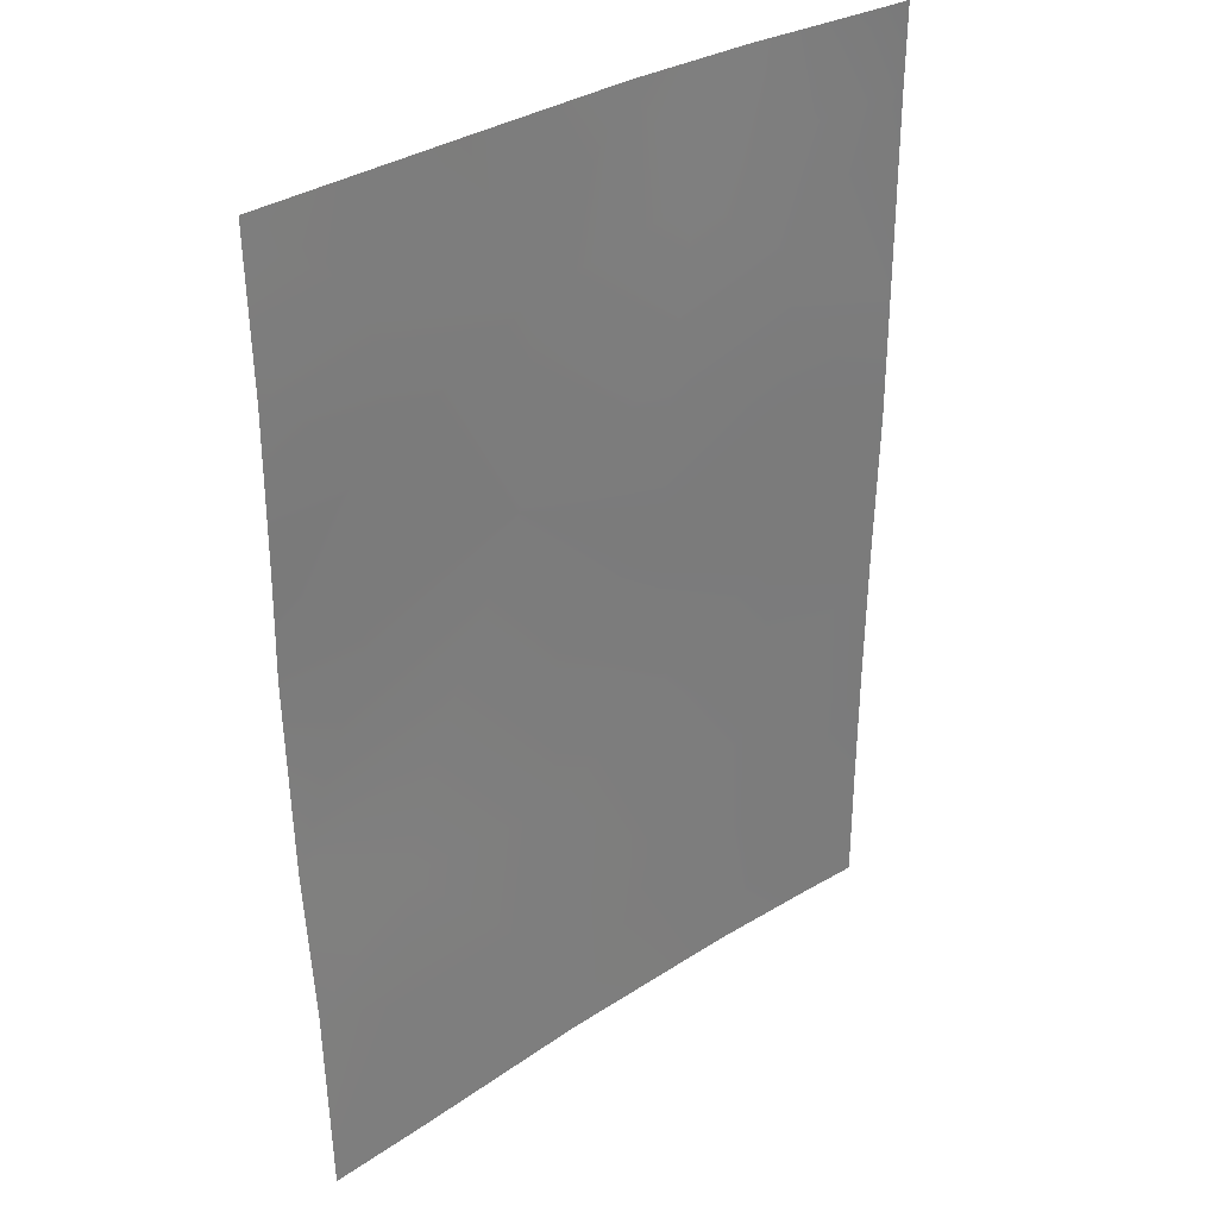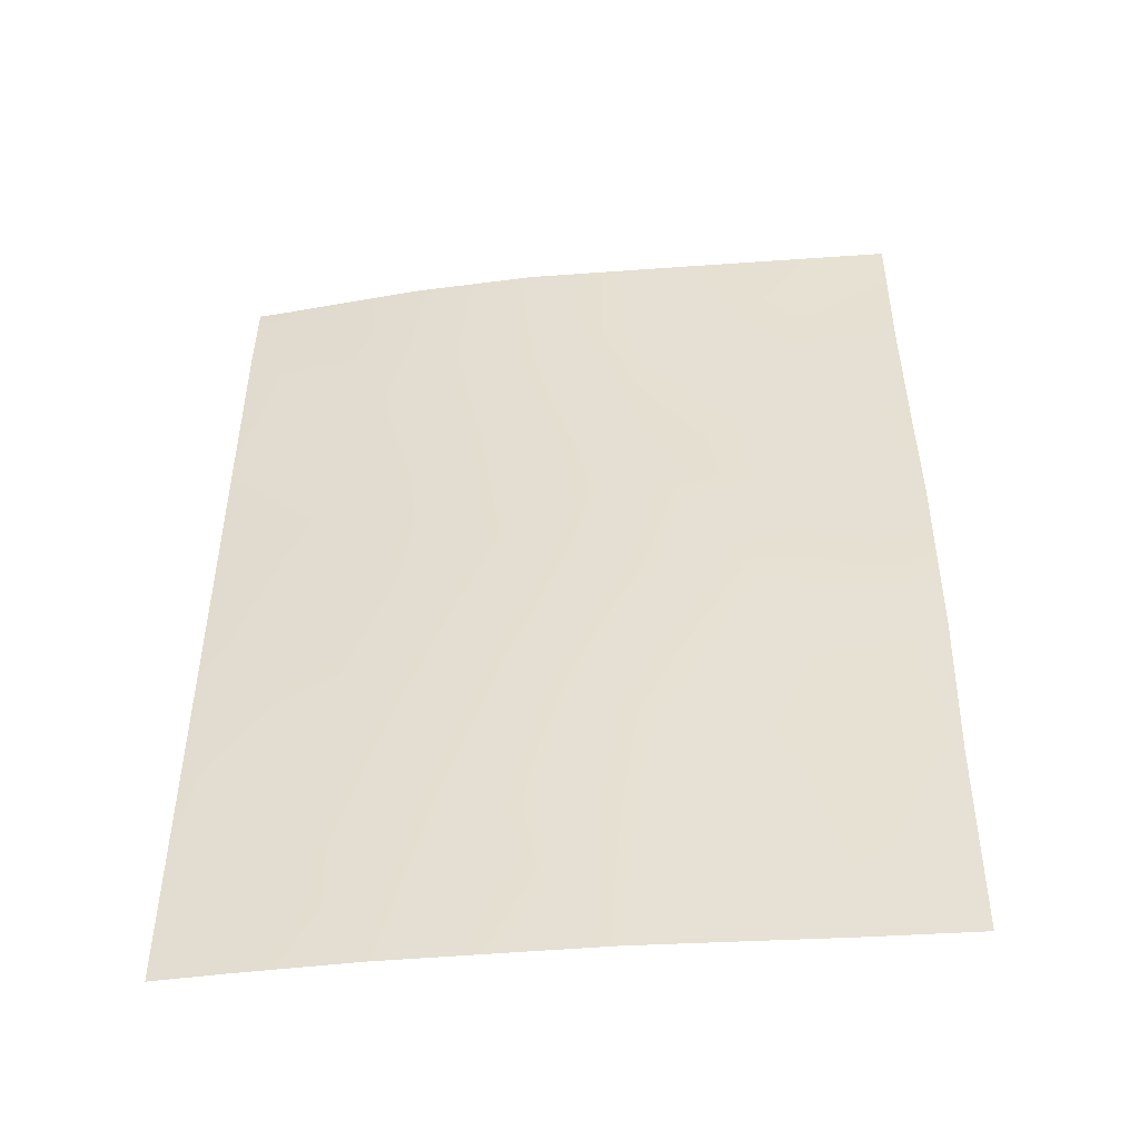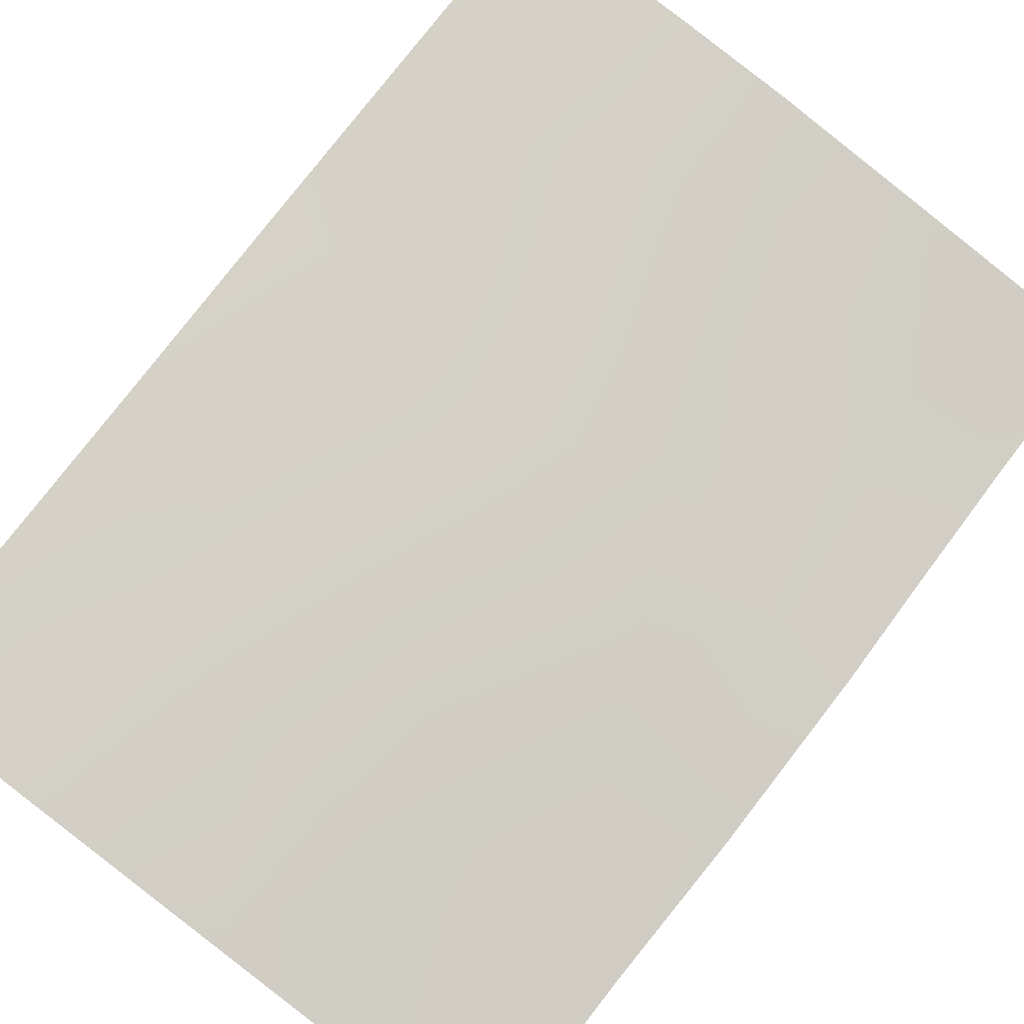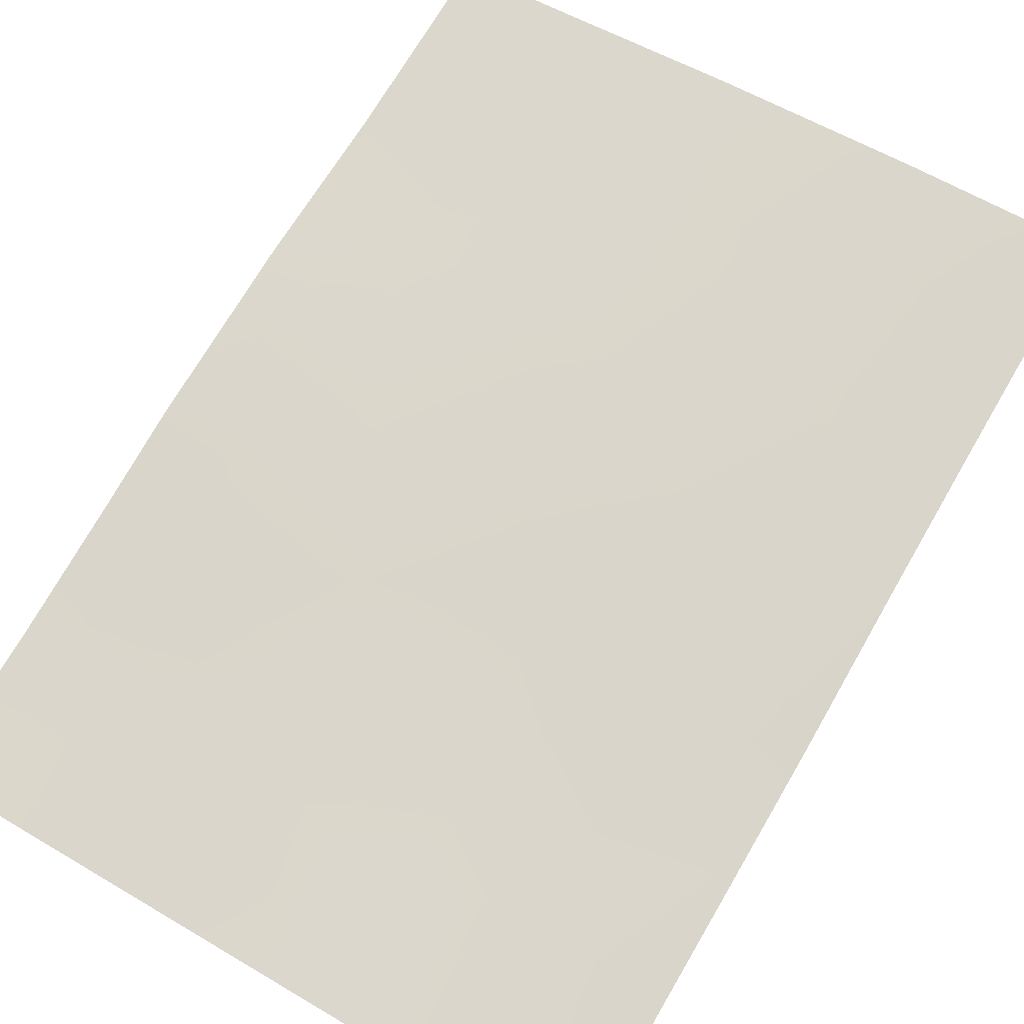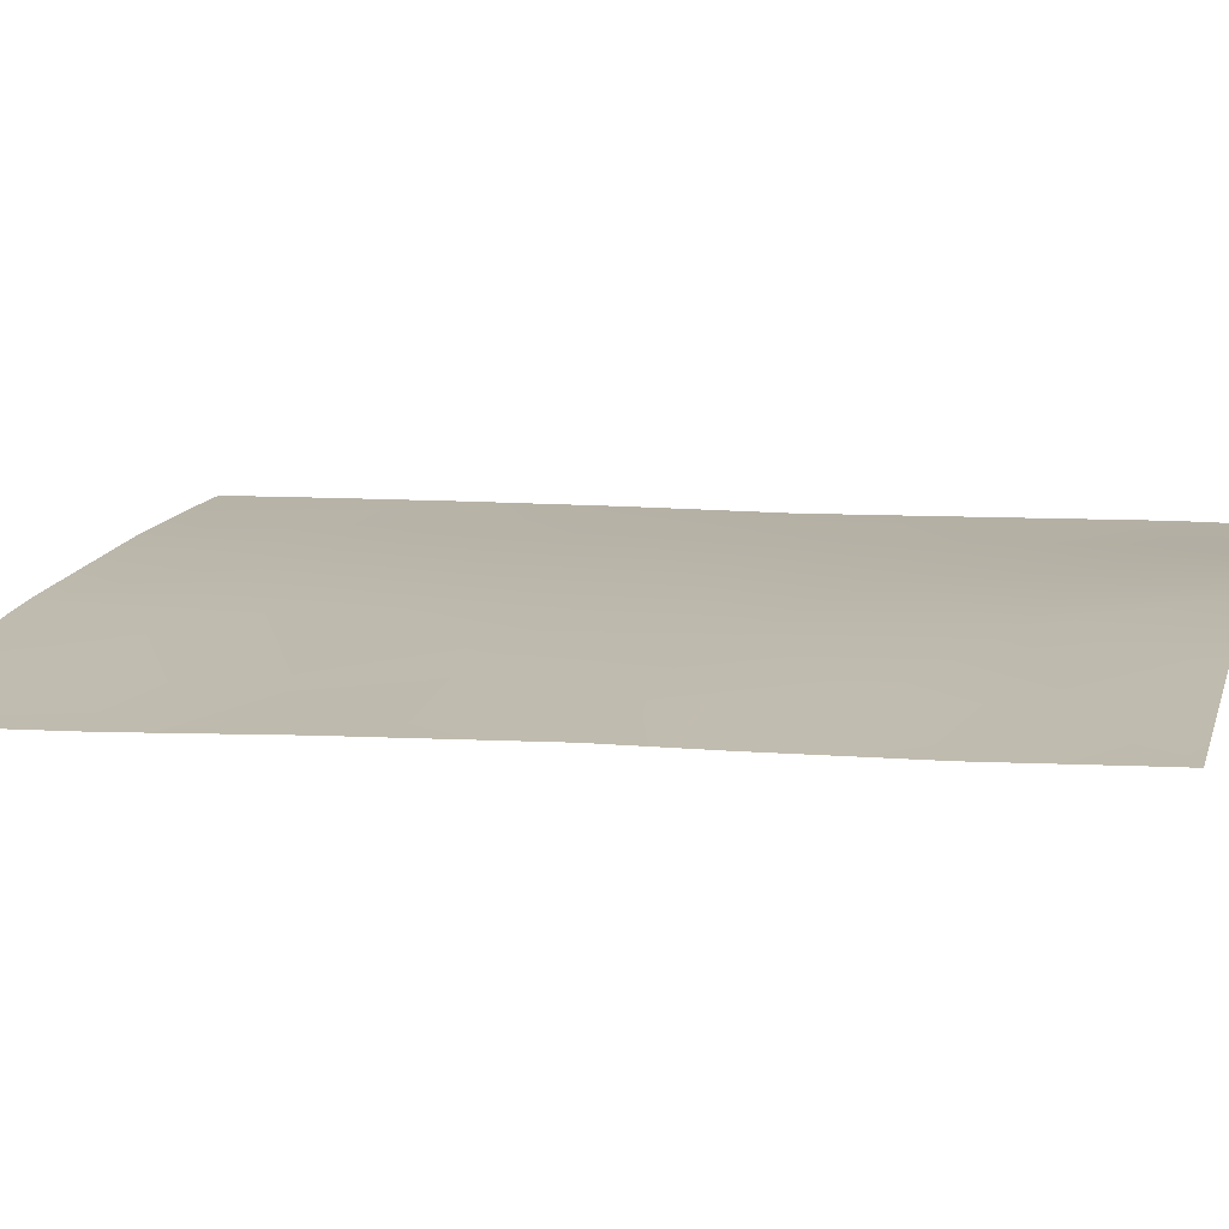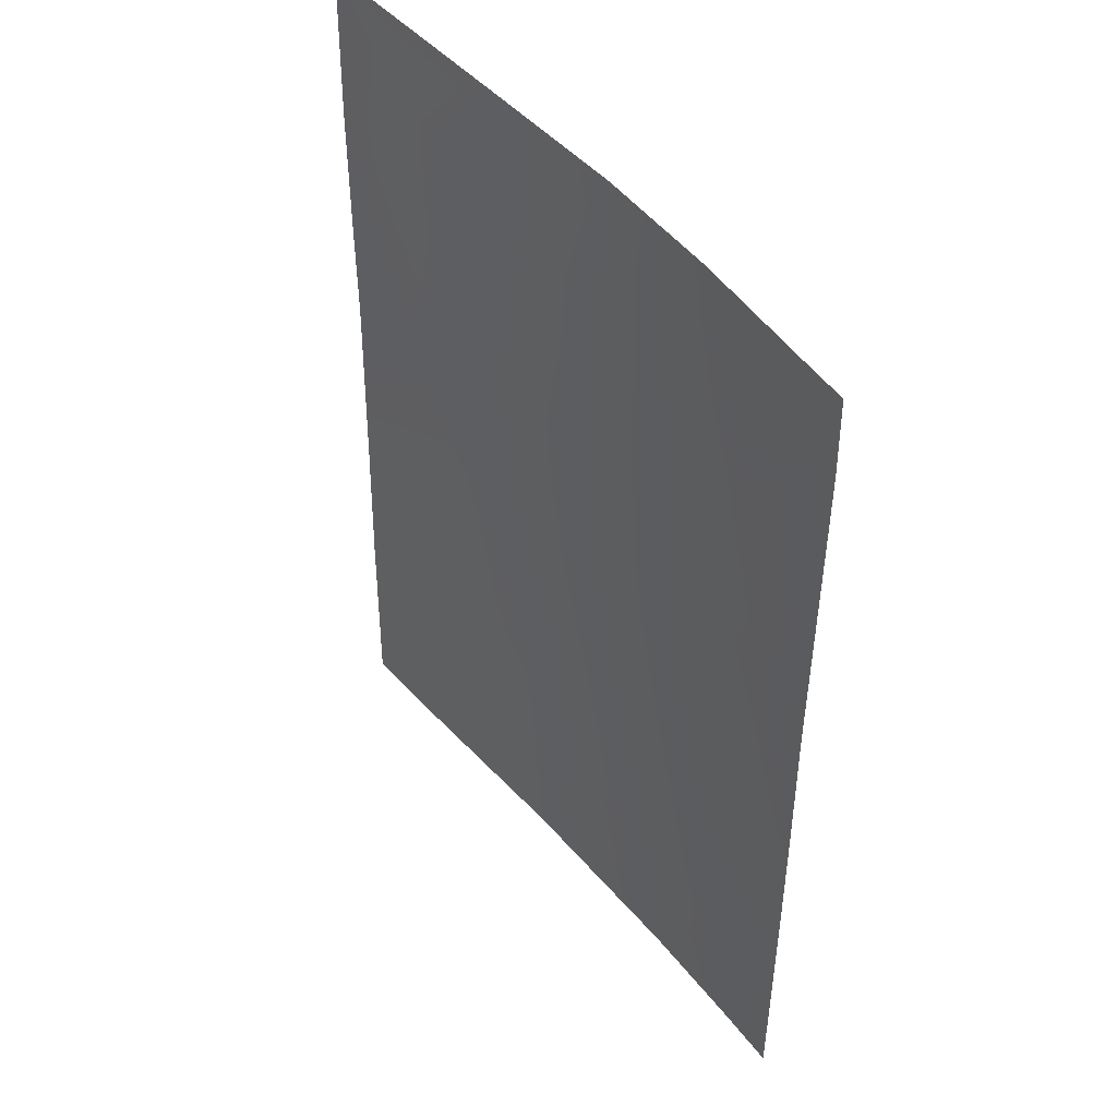
<metadata>
{"format":"obj","ext":"obj","renderer":"f3d","projection":"perspective","resolution":1024,"background":"white","views":[{"elev":33.0,"azim":147.2,"up":"+Y"},{"elev":-49.8,"azim":14.5,"up":"+Y"},{"elev":76.7,"azim":37.3,"up":"+Z"},{"elev":75.5,"azim":-149.6,"up":"+Z"},{"elev":7.0,"azim":105.8,"up":"+Z"},{"elev":47.8,"azim":-119.1,"up":"+Y"}]}
</metadata>
<code>
v 9.076 -42.41 44.47
v 5.309 -42.59 44.94
v 12.13 -38 43.95
v 12.24 -38.25 43.92
v 3.664 -43.14 45.07
v 12.23 -39.95 43.89
v 12.26 -43.08 43.9
v 8.78 -39.96 44.53
v 3.698 -48.59 45.13
v 7.115 -45.56 44.74
v 12.25 -38 43.93
v 3.671 -38 45.08
v 4.038 -38 45.05
v 3.664 -39.03 45.09
v 5.903 -38 44.94
v 12.13 -50 43.73
v 8.463 -50 44.45
v 10.85 -50 43.98
v 5.97 -50 44.86
v 3.697 -50 45.12
v 10.13 -44.48 44.26
v 6.613 -39.52 44.84
v 9.642 -38 44.39
v 3.684 -45.1 45.11
v 5.365 -44.52 44.96
v 10.92 -39.16 44.14
v 8.556 -44.26 44.54
v 7.502 -38 44.76
v 7.029 -43.53 44.76
v 6.998 -47.95 44.74
v 12.23 -45.52 43.85
v 12.24 -41.8 43.89
v 4.527 -50 45.03
v 5.158 -40.62 44.96
v 5.114 -39.1 44.97
v 10.86 -48.09 44.02
v 12.17 -47.51 43.78
v 6.927 -41.44 44.76
v 10.86 -46.28 44.06
v 5.389 -46.65 44.94
v 10.77 -40.95 44.15
v 3.695 -46.94 45.12
v 8.669 -46.52 44.49
v 3.662 -41.58 45.08
v 9.085 -48.3 44.37
v 11.16 -43.12 44.09
v 5.004 -48.54 44.98
f 11 4 3
f 12 13 14
f 28 8 22
f 32 46 41
f 35 34 14
f 41 1 8
f 45 43 39
f 10 40 25
f 4 6 26
f 26 6 41
f 7 31 46
f 23 3 26
f 24 5 25
f 45 36 18
f 23 26 8
f 2 25 5
f 21 43 27
f 27 43 10
f 24 25 40
f 18 17 45
f 28 23 8
f 45 17 30
f 31 37 39
f 6 32 41
f 32 7 46
f 9 42 47
f 9 33 20
f 37 36 39
f 22 35 15
f 13 35 14
f 16 18 36
f 36 37 16
f 17 19 30
f 38 1 29
f 38 29 2
f 2 44 34
f 38 2 34
f 28 22 15
f 35 22 34
f 41 8 26
f 41 46 1
f 47 42 40
f 42 24 40
f 10 25 29
f 29 25 2
f 27 10 29
f 27 29 1
f 10 43 30
f 36 45 39
f 43 21 39
f 34 44 14
f 1 38 8
f 34 22 38
f 22 8 38
f 10 30 40
f 26 3 4
f 44 2 5
f 9 47 33
f 1 46 21
f 31 39 21
f 46 31 21
f 35 13 15
f 21 27 1
f 47 40 30
f 47 19 33
f 19 47 30
f 43 45 30

</code>
